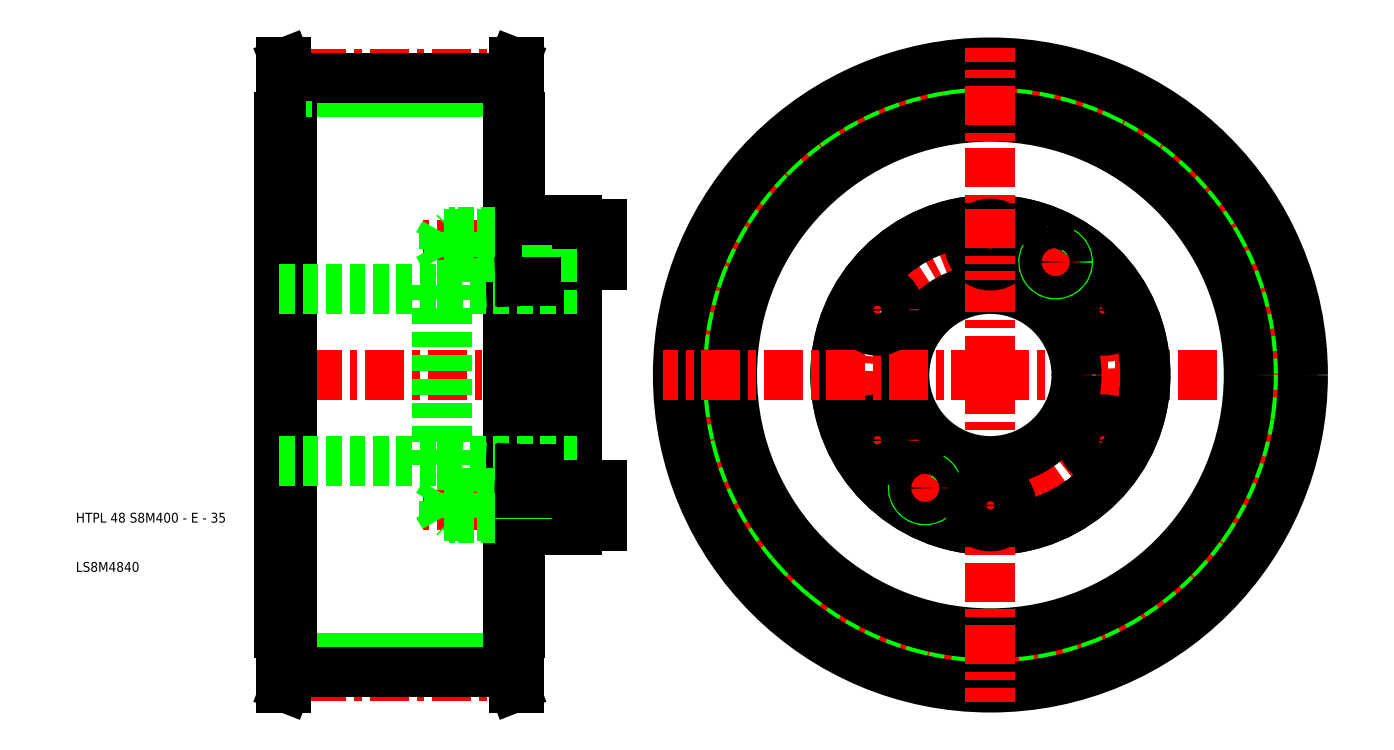
<metadata>
{"format":"dxf","ext":"dxf","renderer":"ezdxf+matplotlib","layout":"modelspace","background":"white","min_lineweight":24,"dpi":150}
</metadata>
<code>
0
SECTION
2
ENTITIES
0
CIRCLE
8
0
10
191
20
50
30
0
40
57.6
0
CIRCLE
8
CENTER
10
191
20
50
30
0
40
61.12
0
LINE
8
CENTER
10
191
20
50
30
0
11
257.5
21
50
31
0
0
CIRCLE
8
CENTER
10
191
20
50
30
0
40
26.5
0
LINE
8
CENTER
10
220.2
20
33.12
30
0
11
207.7
21
40.38
31
0
0
LINE
8
CENTER
10
220.2
20
66.88
30
0
11
207.7
21
59.62
31
0
0
CIRCLE
8
0
10
191
20
50
30
0
40
60.43
0
CIRCLE
8
0
10
213.9
20
63.25
30
0
40
4.25
0
CIRCLE
8
0
10
213.9
20
36.75
30
0
40
4.25
0
CIRCLE
8
0
10
191
20
50
30
0
40
31.5
0
CIRCLE
8
0
10
191
20
50
30
0
40
31.5
0
CIRCLE
8
0
10
191
20
50
30
0
40
52.5
0
CIRCLE
8
0
10
191
20
50
30
0
40
63.5
0
LINE
8
0
10
93
20
-7.6
30
0
11
49
21
-7.6
31
0
0
LINE
8
0
10
93
20
107.6
30
0
11
49
21
107.6
31
0
0
LINE
8
CENTER
10
98.2
20
-11.12
30
0
11
43.8
21
-11.12
31
0
0
LINE
8
CENTER
10
110
20
50
30
0
11
43.5
21
50
31
0
0
LINE
8
CENTER
10
115
20
76.5
30
0
11
75.7
21
76.5
31
0
0
LINE
8
CENTER
10
115
20
23.5
30
0
11
75.7
21
23.5
31
0
0
LINE
8
CENTER
10
98.2
20
111.1
30
0
11
43.8
21
111.1
31
0
0
LINE
8
0
10
80
20
21.25
30
0
11
78.7
21
23.5
31
0
0
LINE
8
0
10
78.5
20
31.65
30
0
11
80.5
21
31.65
31
0
0
LINE
8
0
10
80
20
25.75
30
0
11
78.7
21
23.5
31
0
0
LINE
8
0
10
78.5
20
68.35
30
0
11
80.5
21
68.35
31
0
0
LINE
8
0
10
80
20
78.75
30
0
11
78.7
21
76.5
31
0
0
LINE
8
0
10
80
20
74.25
30
0
11
78.7
21
76.5
31
0
0
LINE
8
0
10
93
20
110.4
30
0
11
49
21
110.4
31
0
0
LINE
8
0
10
93
20
-10.43
30
0
11
49
21
-10.43
31
0
0
LINE
8
0
10
78.5
20
31.65
30
0
11
78.5
21
50
31
0
0
LINE
8
0
10
47.8
20
113.5
30
0
11
47.8
21
-13.5
31
0
0
LINE
8
0
10
49
20
102.5
30
0
11
49
21
-2.5
31
0
0
LINE
8
0
10
46.5
20
-2.5
30
0
11
46.5
21
50
31
0
0
LINE
8
0
10
46.8
20
-2.5
30
0
11
46.8
21
50
31
0
0
TEXT
8
0
10
5.163
20
10
30
0
40
2
1
LS8M4840
0
TEXT
8
0
10
5.163
20
20
30
0
40
2
1
HTPL 48 S8M400 - E - 35
0
LINE
8
0
10
48
20
-10.43
30
0
11
48
21
-2.5
31
0
0
LINE
8
0
10
49
20
-10.43
30
0
11
49
21
-2.5
31
0
0
LINE
8
0
10
46.8
20
-13.5
30
0
11
46.8
21
-2.5
31
0
0
LINE
8
0
10
48
20
-10.43
30
0
11
46.8
21
-13.5
31
0
0
LINE
8
0
10
49
20
-10.43
30
0
11
47.8
21
-13.5
31
0
0
LINE
8
0
10
47.8
20
-13.5
30
0
11
46.8
21
-13.5
31
0
0
LINE
8
0
10
49
20
-2.5
30
0
11
46.8
21
-2.5
31
0
0
LINE
8
0
10
46.8
20
-2.5
30
0
11
46.5
21
-2.5
31
0
0
LINE
8
0
10
46.5
20
32.5
30
0
11
78.5
21
32.5
31
0
0
LINE
8
0
10
46.8
20
102.5
30
0
11
46.8
21
50
31
0
0
LINE
8
0
10
46.5
20
102.5
30
0
11
46.5
21
50
31
0
0
LINE
8
0
10
78.5
20
68.35
30
0
11
78.5
21
50
31
0
0
LINE
8
0
10
46.5
20
67.5
30
0
11
78.5
21
67.5
31
0
0
LINE
8
0
10
49
20
110.4
30
0
11
49
21
102.5
31
0
0
LINE
8
0
10
48
20
110.4
30
0
11
48
21
102.5
31
0
0
LINE
8
0
10
46.8
20
113.5
30
0
11
46.8
21
102.5
31
0
0
LINE
8
0
10
49
20
102.5
30
0
11
46.8
21
102.5
31
0
0
LINE
8
0
10
46.8
20
102.5
30
0
11
46.5
21
102.5
31
0
0
LINE
8
0
10
48
20
110.4
30
0
11
46.8
21
113.5
31
0
0
LINE
8
0
10
47.8
20
113.5
30
0
11
46.8
21
113.5
31
0
0
LINE
8
0
10
49
20
110.4
30
0
11
47.8
21
113.5
31
0
0
LINE
8
CENTER
10
191
20
50
30
0
11
191
21
-16.5
31
0
0
LINE
8
0
10
80.5
20
31.65
30
0
11
80.5
21
50
31
0
0
CIRCLE
8
0
10
191
20
50
30
0
40
17.5
0
LINE
8
0
10
107
20
27.75
30
0
11
107
21
50
31
0
0
LINE
8
0
10
98
20
30.8
30
0
11
98
21
50
31
0
0
LINE
8
0
10
95.5
20
30.92
30
0
11
95.5
21
50
31
0
0
LINE
8
0
10
93
20
102.5
30
0
11
93
21
-2.5
31
0
0
LINE
8
0
10
94.2
20
113.5
30
0
11
94.2
21
-13.5
31
0
0
LINE
8
0
10
95.2
20
-2.5
30
0
11
95.2
21
50
31
0
0
LINE
8
0
10
94
20
-10.43
30
0
11
94
21
-2.5
31
0
0
LINE
8
0
10
93
20
-10.43
30
0
11
93
21
-2.5
31
0
0
LINE
8
0
10
95.2
20
-13.5
30
0
11
95.2
21
-2.5
31
0
0
LINE
8
0
10
94
20
-10.43
30
0
11
95.2
21
-13.5
31
0
0
LINE
8
0
10
94.2
20
-13.5
30
0
11
95.2
21
-13.5
31
0
0
LINE
8
0
10
93
20
-10.43
30
0
11
94.2
21
-13.5
31
0
0
LINE
8
0
10
107
20
27.75
30
0
11
112
21
27.75
31
0
0
LINE
8
0
10
107
20
19.25
30
0
11
112
21
19.25
31
0
0
LINE
8
0
10
95.5
20
-2.5
30
0
11
95.5
21
21
31
0
0
LINE
8
0
10
93
20
-2.5
30
0
11
95.2
21
-2.5
31
0
0
LINE
8
0
10
95.2
20
-2.5
30
0
11
95.5
21
-2.5
31
0
0
LINE
8
0
10
82
20
21.25
30
0
11
95.5
21
21.25
31
0
0
LINE
8
0
10
95.5
20
21
30
0
11
82.25
21
21
31
0
0
LINE
8
0
10
80.5
20
32.5
30
0
11
107
21
32.5
31
0
0
LINE
8
0
10
95.5
20
26
30
0
11
82.25
21
26
31
0
0
LINE
8
0
10
82
20
25.75
30
0
11
95.5
21
25.75
31
0
0
LINE
8
0
10
80.5
20
31.65
30
0
11
95.5
21
30.92
31
0
0
LINE
8
0
10
80
20
21.25
30
0
11
80
21
25.75
31
0
0
LINE
8
0
10
82.25
20
26
30
0
11
82.25
21
23.5
31
0
0
LINE
8
0
10
82
20
25.75
30
0
11
82
21
23.5
31
0
0
LINE
8
0
10
81
20
26
30
0
11
81
21
23.5
31
0
0
LINE
8
0
10
81
20
21
30
0
11
81
21
23.5
31
0
0
LINE
8
0
10
82.25
20
21
30
0
11
82.25
21
23.5
31
0
0
LINE
8
0
10
82
20
21.25
30
0
11
82
21
23.5
31
0
0
LINE
8
0
10
82.25
20
21
30
0
11
81
21
21
31
0
0
LINE
8
0
10
82.25
20
21
30
0
11
82
21
21.25
31
0
0
LINE
8
0
10
82
20
21.25
30
0
11
80
21
21.25
31
0
0
LINE
8
0
10
82.25
20
26
30
0
11
81
21
26
31
0
0
LINE
8
0
10
82.25
20
26
30
0
11
82
21
25.75
31
0
0
LINE
8
0
10
82
20
25.75
30
0
11
80
21
25.75
31
0
0
LINE
8
0
10
98
20
26
30
0
11
98
21
30.8
31
0
0
LINE
8
0
10
95.5
20
26
30
0
11
95.5
21
30.92
31
0
0
LINE
8
0
10
107
20
21
30
0
11
98
21
21
31
0
0
LINE
8
0
10
107
20
26
30
0
11
98
21
26
31
0
0
LINE
8
0
10
98
20
18.5
30
0
11
107
21
18.5
31
0
0
LINE
8
0
10
101
20
26
30
0
11
101
21
23.5
31
0
0
LINE
8
0
10
98
20
21
30
0
11
98
21
26
31
0
0
LINE
8
0
10
95.5
20
21
30
0
11
95.5
21
26
31
0
0
LINE
8
0
10
98
20
21.25
30
0
11
101
21
21.25
31
0
0
LINE
8
0
10
98
20
21.25
30
0
11
95.5
21
21.25
31
0
0
LINE
8
0
10
98
20
18.5
30
0
11
98
21
21
31
0
0
LINE
8
0
10
98
20
21
30
0
11
95.5
21
21
31
0
0
LINE
8
0
10
101
20
21
30
0
11
101
21
23.5
31
0
0
LINE
8
0
10
98
20
25.75
30
0
11
101
21
25.75
31
0
0
LINE
8
0
10
98
20
25.75
30
0
11
95.5
21
25.75
31
0
0
LINE
8
0
10
98
20
26
30
0
11
95.5
21
26
31
0
0
LINE
8
0
10
107
20
19.25
30
0
11
107
21
27.75
31
0
0
LINE
8
0
10
107
20
18.5
30
0
11
107
21
19.25
31
0
0
LINE
8
0
10
98
20
30.8
30
0
11
95.5
21
30.92
31
0
0
LINE
8
0
10
112
20
27.75
30
0
11
112
21
23.5
31
0
0
LINE
8
0
10
112
20
19.25
30
0
11
112
21
23.5
31
0
0
ARC
8
0
10
177.8
20
27.05
30
0
40
2.5
50
150
51
62
0
LINE
8
CENTER
10
175
20
22.29
30
0
11
180.5
21
31.81
31
0
0
CIRCLE
8
0
10
177.8
20
27.05
30
0
40
2.25
0
LINE
8
CENTER
10
161.8
20
33.12
30
0
11
174.3
21
40.38
31
0
0
CIRCLE
8
0
10
168.1
20
36.75
30
0
40
4.25
0
LINE
8
CENTER
10
191
20
16.25
30
0
11
191
21
30.75
31
0
0
CIRCLE
8
0
10
191
20
23.5
30
0
40
4.25
0
LINE
8
CENTER
10
191
20
50
30
0
11
124.5
21
50
31
0
0
LINE
8
0
10
95.5
20
102.5
30
0
11
95.5
21
79
31
0
0
LINE
8
0
10
95.2
20
102.5
30
0
11
95.2
21
50
31
0
0
LINE
8
0
10
107
20
72.25
30
0
11
112
21
72.25
31
0
0
LINE
8
0
10
107
20
80.75
30
0
11
112
21
80.75
31
0
0
LINE
8
0
10
80.5
20
68.35
30
0
11
80.5
21
50
31
0
0
LINE
8
0
10
107
20
72.25
30
0
11
107
21
50
31
0
0
LINE
8
0
10
98
20
69.2
30
0
11
98
21
50
31
0
0
LINE
8
0
10
95.5
20
69.08
30
0
11
95.5
21
50
31
0
0
LINE
8
0
10
80.5
20
68.35
30
0
11
95.5
21
69.08
31
0
0
LINE
8
0
10
80.5
20
67.5
30
0
11
107
21
67.5
31
0
0
LINE
8
0
10
95.5
20
79
30
0
11
82.25
21
79
31
0
0
LINE
8
0
10
82
20
78.75
30
0
11
95.5
21
78.75
31
0
0
LINE
8
0
10
82
20
74.25
30
0
11
95.5
21
74.25
31
0
0
LINE
8
0
10
95.5
20
74
30
0
11
82.25
21
74
31
0
0
LINE
8
0
10
82.25
20
79
30
0
11
82
21
78.75
31
0
0
LINE
8
0
10
82.25
20
79
30
0
11
81
21
79
31
0
0
LINE
8
0
10
82.25
20
74
30
0
11
81
21
74
31
0
0
LINE
8
0
10
82.25
20
74
30
0
11
82
21
74.25
31
0
0
LINE
8
0
10
82.25
20
79
30
0
11
82.25
21
76.5
31
0
0
LINE
8
0
10
82.25
20
74
30
0
11
82.25
21
76.5
31
0
0
LINE
8
0
10
82
20
78.75
30
0
11
82
21
76.5
31
0
0
LINE
8
0
10
82
20
78.75
30
0
11
80
21
78.75
31
0
0
LINE
8
0
10
81
20
79
30
0
11
81
21
76.5
31
0
0
LINE
8
0
10
81
20
74
30
0
11
81
21
76.5
31
0
0
LINE
8
0
10
82
20
74.25
30
0
11
82
21
76.5
31
0
0
LINE
8
0
10
82
20
74.25
30
0
11
80
21
74.25
31
0
0
LINE
8
0
10
80
20
78.75
30
0
11
80
21
74.25
31
0
0
LINE
8
0
10
107
20
80.75
30
0
11
107
21
72.25
31
0
0
LINE
8
0
10
98
20
81.5
30
0
11
98
21
79
31
0
0
LINE
8
0
10
107
20
79
30
0
11
98
21
79
31
0
0
LINE
8
0
10
107
20
74
30
0
11
98
21
74
31
0
0
LINE
8
0
10
98
20
74
30
0
11
98
21
69.2
31
0
0
LINE
8
0
10
95.5
20
74
30
0
11
95.5
21
69.08
31
0
0
LINE
8
0
10
98
20
69.2
30
0
11
95.5
21
69.08
31
0
0
LINE
8
0
10
98
20
78.75
30
0
11
101
21
78.75
31
0
0
LINE
8
0
10
98
20
74.25
30
0
11
101
21
74.25
31
0
0
LINE
8
0
10
98
20
78.75
30
0
11
95.5
21
78.75
31
0
0
LINE
8
0
10
98
20
74.25
30
0
11
95.5
21
74.25
31
0
0
LINE
8
0
10
98
20
79
30
0
11
98
21
74
31
0
0
LINE
8
0
10
95.5
20
79
30
0
11
95.5
21
74
31
0
0
LINE
8
0
10
98
20
74
30
0
11
95.5
21
74
31
0
0
LINE
8
0
10
98
20
79
30
0
11
95.5
21
79
31
0
0
LINE
8
0
10
101
20
79
30
0
11
101
21
76.5
31
0
0
LINE
8
0
10
101
20
74
30
0
11
101
21
76.5
31
0
0
LINE
8
0
10
98
20
81.5
30
0
11
107
21
81.5
31
0
0
LINE
8
0
10
107
20
81.5
30
0
11
107
21
80.75
31
0
0
LINE
8
0
10
112
20
80.75
30
0
11
112
21
76.5
31
0
0
LINE
8
0
10
112
20
72.25
30
0
11
112
21
76.5
31
0
0
LINE
8
0
10
93
20
102.5
30
0
11
95.2
21
102.5
31
0
0
LINE
8
0
10
94
20
110.4
30
0
11
95.2
21
113.5
31
0
0
LINE
8
0
10
94.2
20
113.5
30
0
11
95.2
21
113.5
31
0
0
LINE
8
0
10
94
20
110.4
30
0
11
94
21
102.5
31
0
0
LINE
8
0
10
93
20
110.4
30
0
11
93
21
102.5
31
0
0
LINE
8
0
10
93
20
110.4
30
0
11
94.2
21
113.5
31
0
0
LINE
8
0
10
95.2
20
113.5
30
0
11
95.2
21
102.5
31
0
0
LINE
8
0
10
95.2
20
102.5
30
0
11
95.5
21
102.5
31
0
0
LINE
8
CENTER
10
191
20
50
30
0
11
191
21
116.5
31
0
0
LINE
8
CENTER
10
161.8
20
66.88
30
0
11
174.3
21
59.62
31
0
0
CIRCLE
8
0
10
168.1
20
63.25
30
0
40
4.25
0
CIRCLE
8
0
10
191
20
76.5
30
0
40
4.25
0
LINE
8
CENTER
10
191
20
83.75
30
0
11
191
21
69.25
31
0
0
ARC
8
0
10
204.2
20
72.95
30
0
40
2.5
50
150
51
62
0
LINE
8
CENTER
10
201.5
20
68.19
30
0
11
207
21
77.71
31
0
0
CIRCLE
8
0
10
204.2
20
72.95
30
0
40
2.25
0
ENDSEC
0
EOF

</code>
